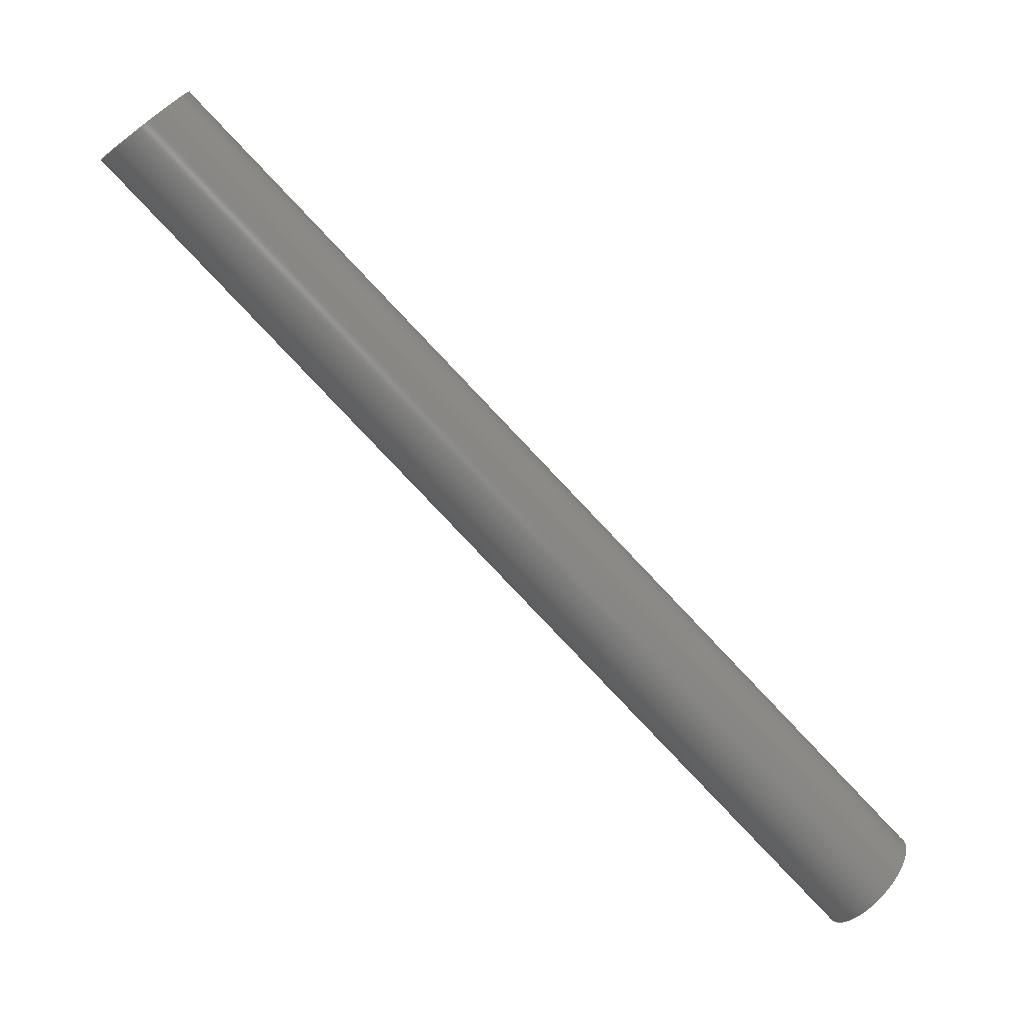
<metadata>
{"format":"step","ext":"stp","renderer":"f3d","projection":"perspective","resolution":1024,"background":"white","views":[{"elev":36.7,"azim":-141.6,"up":"+Z"}]}
</metadata>
<code>
ISO-10303-21;
DATA;
#1=PRODUCT('Shape_611','','',(#313)) ;
#2=APPLICATION_CONTEXT('configuration controlled 3D design of mechanical parts and assemblies') ;
#3=PRODUCT_DEFINITION('',' ',#320,#273) ;
#4=SECURITY_CLASSIFICATION(' ',' ',#5) ;
#5=SECURITY_CLASSIFICATION_LEVEL('unclassified') ;
#6=CARTESIAN_POINT(' ',(0,0,0)) ;
#7=CARTESIAN_POINT('Axis2P3D Location',(3.787e+05,7.411e+04,3.161e+05)) ;
#8=CARTESIAN_POINT('Control Point',(-2097,-198.4,270.5)) ;
#9=CARTESIAN_POINT('Control Point',(-2097,-197.3,270.4)) ;
#10=CARTESIAN_POINT('Control Point',(-2098,-196.2,270.4)) ;
#11=CARTESIAN_POINT('Control Point',(-2098,-195.2,270.5)) ;
#12=CARTESIAN_POINT('Control Point',(-2100,-192.2,271.1)) ;
#13=CARTESIAN_POINT('Control Point',(-2102,-189.8,272.6)) ;
#14=CARTESIAN_POINT('Control Point',(-2104,-188.7,274)) ;
#15=CARTESIAN_POINT('Control Point',(-2107,-187.4,277.1)) ;
#16=CARTESIAN_POINT('Control Point',(-2110,-188.2,280.7)) ;
#17=CARTESIAN_POINT('Control Point',(-2111,-189.1,282.5)) ;
#18=CARTESIAN_POINT('Control Point',(-2113,-191.7,285.7)) ;
#19=CARTESIAN_POINT('Control Point',(-2114,-195.5,288)) ;
#20=CARTESIAN_POINT('Control Point',(-2114,-197.5,288.8)) ;
#21=CARTESIAN_POINT('Control Point',(-2114,-199.5,289.3)) ;
#22=CARTESIAN_POINT('Control Point',(-2113,-201.6,289.5)) ;
#23=CARTESIAN_POINT('Vertex',(-2097,-198.4,270.5)) ;
#24=CARTESIAN_POINT('Vertex',(-2113,-201.6,289.5)) ;
#25=CARTESIAN_POINT('Line Origine',(-1995,-178.5,355.3)) ;
#26=CARTESIAN_POINT('Vertex',(-1892,-158.5,440.3)) ;
#27=CARTESIAN_POINT('Line Origine',(-1995,-178.5,355.3)) ;
#28=CARTESIAN_POINT('Vertex',(-1891,-158.2,441.5)) ;
#29=CARTESIAN_POINT('Control Point',(-1909,-161.8,458.5)) ;
#30=CARTESIAN_POINT('Control Point',(-1910,-159.4,458.5)) ;
#31=CARTESIAN_POINT('Control Point',(-1910,-157,458.1)) ;
#32=CARTESIAN_POINT('Control Point',(-1909,-154.6,457.3)) ;
#33=CARTESIAN_POINT('Control Point',(-1908,-151.6,455.7)) ;
#34=CARTESIAN_POINT('Control Point',(-1906,-149.5,453.5)) ;
#35=CARTESIAN_POINT('Control Point',(-1905,-148.9,452.8)) ;
#36=CARTESIAN_POINT('Control Point',(-1903,-147.5,450.5)) ;
#37=CARTESIAN_POINT('Control Point',(-1900,-147.3,448)) ;
#38=CARTESIAN_POINT('Control Point',(-1899,-147.7,446.5)) ;
#39=CARTESIAN_POINT('Control Point',(-1895,-149.4,443.9)) ;
#40=CARTESIAN_POINT('Control Point',(-1893,-152.7,442.3)) ;
#41=CARTESIAN_POINT('Control Point',(-1892,-154.4,441.7)) ;
#42=CARTESIAN_POINT('Control Point',(-1891,-156.3,441.5)) ;
#43=CARTESIAN_POINT('Control Point',(-1891,-158.2,441.5)) ;
#44=CARTESIAN_POINT('Vertex',(-1909,-161.8,458.5)) ;
#45=CARTESIAN_POINT('Line Origine',(-2010,-181.5,374.7)) ;
#46=CARTESIAN_POINT('Vertex',(-2113,-201.5,289.7)) ;
#47=CARTESIAN_POINT('Line Origine',(-2010,-181.5,374.7)) ;
#48=CARTESIAN_POINT('Axis2P3D Location',(3.787e+05,7.411e+04,3.161e+05)) ;
#49=CARTESIAN_POINT('Control Point',(-2113,-201.6,289.5)) ;
#50=CARTESIAN_POINT('Control Point',(-2113,-202.7,289.6)) ;
#51=CARTESIAN_POINT('Control Point',(-2112,-203.8,289.6)) ;
#52=CARTESIAN_POINT('Control Point',(-2112,-204.8,289.5)) ;
#53=CARTESIAN_POINT('Control Point',(-2110,-207.8,288.9)) ;
#54=CARTESIAN_POINT('Control Point',(-2108,-210.2,287.4)) ;
#55=CARTESIAN_POINT('Control Point',(-2106,-211.3,286)) ;
#56=CARTESIAN_POINT('Control Point',(-2103,-212.6,282.9)) ;
#57=CARTESIAN_POINT('Control Point',(-2100,-211.8,279.3)) ;
#58=CARTESIAN_POINT('Control Point',(-2099,-210.9,277.5)) ;
#59=CARTESIAN_POINT('Control Point',(-2097,-208.3,274.3)) ;
#60=CARTESIAN_POINT('Control Point',(-2096,-204.5,272)) ;
#61=CARTESIAN_POINT('Control Point',(-2096,-202.5,271.2)) ;
#62=CARTESIAN_POINT('Control Point',(-2096,-200.5,270.7)) ;
#63=CARTESIAN_POINT('Control Point',(-2097,-198.4,270.5)) ;
#64=CARTESIAN_POINT('Control Point',(-1891,-158.2,441.5)) ;
#65=CARTESIAN_POINT('Control Point',(-1890,-160.6,441.5)) ;
#66=CARTESIAN_POINT('Control Point',(-1890,-163,441.9)) ;
#67=CARTESIAN_POINT('Control Point',(-1891,-165.4,442.7)) ;
#68=CARTESIAN_POINT('Control Point',(-1892,-168.4,444.3)) ;
#69=CARTESIAN_POINT('Control Point',(-1894,-170.5,446.5)) ;
#70=CARTESIAN_POINT('Control Point',(-1895,-171.1,447.2)) ;
#71=CARTESIAN_POINT('Control Point',(-1897,-172.5,449.5)) ;
#72=CARTESIAN_POINT('Control Point',(-1900,-172.7,452)) ;
#73=CARTESIAN_POINT('Control Point',(-1901,-172.3,453.5)) ;
#74=CARTESIAN_POINT('Control Point',(-1905,-170.6,456.1)) ;
#75=CARTESIAN_POINT('Control Point',(-1907,-167.3,457.7)) ;
#76=CARTESIAN_POINT('Control Point',(-1908,-165.6,458.3)) ;
#77=CARTESIAN_POINT('Control Point',(-1909,-163.7,458.5)) ;
#78=CARTESIAN_POINT('Control Point',(-1909,-161.8,458.5)) ;
#79=CARTESIAN_POINT('Axis2P3D Location',(3.787e+05,7.411e+04,3.161e+05)) ;
#80=CARTESIAN_POINT('Line Origine',(-2011,-181.7,375.9)) ;
#81=CARTESIAN_POINT('Vertex',(-2114,-201.7,290.9)) ;
#82=CARTESIAN_POINT('Vertex',(-2114,-201.7,290.7)) ;
#83=CARTESIAN_POINT('Line Origine',(-2011,-181.7,375.9)) ;
#84=CARTESIAN_POINT('Vertex',(-1910,-162,459.6)) ;
#85=CARTESIAN_POINT('Control Point',(-1910,-162,459.6)) ;
#86=CARTESIAN_POINT('Control Point',(-1911,-159.7,459.6)) ;
#87=CARTESIAN_POINT('Control Point',(-1911,-157.4,459.2)) ;
#88=CARTESIAN_POINT('Control Point',(-1911,-155.1,458.6)) ;
#89=CARTESIAN_POINT('Control Point',(-1909,-150.7,456.6)) ;
#90=CARTESIAN_POINT('Control Point',(-1906,-147.7,453.6)) ;
#91=CARTESIAN_POINT('Control Point',(-1905,-146.6,451.9)) ;
#92=CARTESIAN_POINT('Control Point',(-1901,-145.6,448.4)) ;
#93=CARTESIAN_POINT('Control Point',(-1897,-146.8,445.2)) ;
#94=CARTESIAN_POINT('Control Point',(-1895,-147.9,443.7)) ;
#95=CARTESIAN_POINT('Control Point',(-1893,-150.4,441.9)) ;
#96=CARTESIAN_POINT('Control Point',(-1891,-153.8,440.8)) ;
#97=CARTESIAN_POINT('Control Point',(-1890,-155.1,440.6)) ;
#98=CARTESIAN_POINT('Control Point',(-1890,-156.5,440.4)) ;
#99=CARTESIAN_POINT('Control Point',(-1890,-158,440.4)) ;
#100=CARTESIAN_POINT('Vertex',(-1890,-158,440.4)) ;
#101=CARTESIAN_POINT('Line Origine',(-1994,-178.3,354.1)) ;
#102=CARTESIAN_POINT('Vertex',(-1891,-158.3,439.1)) ;
#103=CARTESIAN_POINT('Line Origine',(-1994,-178.3,354.1)) ;
#104=CARTESIAN_POINT('Vertex',(-2096,-198.3,269.3)) ;
#105=CARTESIAN_POINT('Control Point',(-2096,-198.3,269.3)) ;
#106=CARTESIAN_POINT('Control Point',(-2097,-195.9,269.1)) ;
#107=CARTESIAN_POINT('Control Point',(-2098,-193.6,269.3)) ;
#108=CARTESIAN_POINT('Control Point',(-2099,-191.6,270)) ;
#109=CARTESIAN_POINT('Control Point',(-2102,-188.1,272)) ;
#110=CARTESIAN_POINT('Control Point',(-2106,-186.4,275.1)) ;
#111=CARTESIAN_POINT('Control Point',(-2108,-186.1,276.9)) ;
#112=CARTESIAN_POINT('Control Point',(-2111,-186.5,280.7)) ;
#113=CARTESIAN_POINT('Control Point',(-2113,-188.9,284.4)) ;
#114=CARTESIAN_POINT('Control Point',(-2114,-190.6,286.1)) ;
#115=CARTESIAN_POINT('Control Point',(-2115,-193.7,288.4)) ;
#116=CARTESIAN_POINT('Control Point',(-2115,-197.4,289.8)) ;
#117=CARTESIAN_POINT('Control Point',(-2115,-198.9,290.3)) ;
#118=CARTESIAN_POINT('Control Point',(-2114,-200.3,290.5)) ;
#119=CARTESIAN_POINT('Control Point',(-2114,-201.7,290.7)) ;
#120=CARTESIAN_POINT('Axis2P3D Location',(3.787e+05,7.411e+04,3.161e+05)) ;
#121=CARTESIAN_POINT('Control Point',(-1890,-158,440.4)) ;
#122=CARTESIAN_POINT('Control Point',(-1889,-160.3,440.4)) ;
#123=CARTESIAN_POINT('Control Point',(-1889,-162.6,440.8)) ;
#124=CARTESIAN_POINT('Control Point',(-1889,-164.9,441.4)) ;
#125=CARTESIAN_POINT('Control Point',(-1891,-169.3,443.4)) ;
#126=CARTESIAN_POINT('Control Point',(-1894,-172.3,446.4)) ;
#127=CARTESIAN_POINT('Control Point',(-1895,-173.4,448.1)) ;
#128=CARTESIAN_POINT('Control Point',(-1899,-174.4,451.6)) ;
#129=CARTESIAN_POINT('Control Point',(-1903,-173.2,454.8)) ;
#130=CARTESIAN_POINT('Control Point',(-1905,-172.1,456.3)) ;
#131=CARTESIAN_POINT('Control Point',(-1907,-169.6,458.1)) ;
#132=CARTESIAN_POINT('Control Point',(-1909,-166.2,459.2)) ;
#133=CARTESIAN_POINT('Control Point',(-1910,-164.9,459.4)) ;
#134=CARTESIAN_POINT('Control Point',(-1910,-163.5,459.6)) ;
#135=CARTESIAN_POINT('Control Point',(-1910,-162,459.6)) ;
#136=CARTESIAN_POINT('Control Point',(-2114,-201.7,290.7)) ;
#137=CARTESIAN_POINT('Control Point',(-2113,-204.1,290.9)) ;
#138=CARTESIAN_POINT('Control Point',(-2112,-206.4,290.7)) ;
#139=CARTESIAN_POINT('Control Point',(-2111,-208.4,290)) ;
#140=CARTESIAN_POINT('Control Point',(-2108,-211.9,288)) ;
#141=CARTESIAN_POINT('Control Point',(-2104,-213.6,284.9)) ;
#142=CARTESIAN_POINT('Control Point',(-2102,-213.9,283.1)) ;
#143=CARTESIAN_POINT('Control Point',(-2099,-213.5,279.3)) ;
#144=CARTESIAN_POINT('Control Point',(-2097,-211.1,275.6)) ;
#145=CARTESIAN_POINT('Control Point',(-2096,-209.4,273.9)) ;
#146=CARTESIAN_POINT('Control Point',(-2095,-206.3,271.6)) ;
#147=CARTESIAN_POINT('Control Point',(-2095,-202.6,270.2)) ;
#148=CARTESIAN_POINT('Control Point',(-2095,-201.1,269.7)) ;
#149=CARTESIAN_POINT('Control Point',(-2096,-199.7,269.5)) ;
#150=CARTESIAN_POINT('Control Point',(-2096,-198.3,269.3)) ;
#151=CARTESIAN_POINT('Axis2P3D Location',(-2105,-200,280)) ;
#152=CARTESIAN_POINT('Axis2P3D Location',(-1900,-160,450)) ;
#153=DIRECTION('Axis2P3D Direction',(-0.7612,-0.1485,-0.6313)) ;
#154=DIRECTION('Axis2P3D XDirection',(-0.6196,-0.1209,0.7756)) ;
#155=DIRECTION('Vector Direction',(-0.7612,-0.1485,-0.6313)) ;
#156=DIRECTION('Vector Direction',(-0.7612,-0.1485,-0.6313)) ;
#157=DIRECTION('Vector Direction',(-0.7612,-0.1485,-0.6313)) ;
#158=DIRECTION('Vector Direction',(-0.7612,-0.1485,-0.6313)) ;
#159=DIRECTION('Axis2P3D Direction',(-0.7612,-0.1485,-0.6313)) ;
#160=DIRECTION('Axis2P3D XDirection',(0.6196,0.1209,-0.7756)) ;
#161=DIRECTION('Axis2P3D Direction',(-0.7612,-0.1485,-0.6313)) ;
#162=DIRECTION('Axis2P3D XDirection',(-0.6196,-0.1209,0.7756)) ;
#163=DIRECTION('Vector Direction',(-0.7612,-0.1485,-0.6313)) ;
#164=DIRECTION('Vector Direction',(-0.7612,-0.1485,-0.6313)) ;
#165=DIRECTION('Vector Direction',(-0.7612,-0.1485,-0.6313)) ;
#166=DIRECTION('Vector Direction',(-0.7612,-0.1485,-0.6313)) ;
#167=DIRECTION('Axis2P3D Direction',(-0.7612,-0.1485,-0.6313)) ;
#168=DIRECTION('Axis2P3D XDirection',(0.6196,0.1209,-0.7756)) ;
#169=DIRECTION('Axis2P3D Direction',(-0.716,-0.2714,-0.6432)) ;
#170=DIRECTION('Axis2P3D XDirection',(-0.5776,-0.2873,0.7641)) ;
#171=DIRECTION('Axis2P3D Direction',(0.6632,0.1318,0.7368)) ;
#172=DIRECTION('Axis2P3D XDirection',(0.1814,-0.9833,0.01263)) ;
#173=AXIS2_PLACEMENT_3D(' ',#6,$,$) ;
#174=AXIS2_PLACEMENT_3D('Cylinder Axis2P3D',#7,#153,#154) ;
#175=AXIS2_PLACEMENT_3D('Cylinder Axis2P3D',#48,#159,#160) ;
#176=AXIS2_PLACEMENT_3D('Cylinder Axis2P3D',#79,#161,#162) ;
#177=AXIS2_PLACEMENT_3D('Cylinder Axis2P3D',#120,#167,#168) ;
#178=AXIS2_PLACEMENT_3D('Plane Axis2P3D',#151,#169,#170) ;
#179=AXIS2_PLACEMENT_3D('Plane Axis2P3D',#152,#171,#172) ;
#180=PRODUCT_DEFINITION_SHAPE(' ',' ',#3) ;
#181=APPROVAL_PERSON_ORGANIZATION(#182,#185,#187) ;
#182=PERSON_AND_ORGANIZATION(#183,#184) ;
#183=PERSON(' ',' ',' ',$,$,$) ;
#184=ORGANIZATION(' ',' ',' ') ;
#185=APPROVAL(#186,' ') ;
#186=APPROVAL_STATUS('not_yet_approved') ;
#187=APPROVAL_ROLE('APPROVER') ;
#188=DATE_AND_TIME(#253,#189) ;
#189=LOCAL_TIME(17,33,31,#190) ;
#190=COORDINATED_UNIVERSAL_TIME_OFFSET(0,0,.AHEAD.) ;
#191=ORIENTED_EDGE('',*,*,#274,.F.) ;
#192=ORIENTED_EDGE('',*,*,#275,.F.) ;
#193=ORIENTED_EDGE('',*,*,#276,.T.) ;
#194=ORIENTED_EDGE('',*,*,#277,.F.) ;
#195=ORIENTED_EDGE('',*,*,#278,.T.) ;
#196=ORIENTED_EDGE('',*,*,#279,.T.) ;
#197=ORIENTED_EDGE('',*,*,#280,.F.) ;
#198=ORIENTED_EDGE('',*,*,#279,.F.) ;
#199=ORIENTED_EDGE('',*,*,#278,.F.) ;
#200=ORIENTED_EDGE('',*,*,#281,.F.) ;
#201=ORIENTED_EDGE('',*,*,#276,.F.) ;
#202=ORIENTED_EDGE('',*,*,#275,.T.) ;
#203=ORIENTED_EDGE('',*,*,#282,.F.) ;
#204=ORIENTED_EDGE('',*,*,#283,.F.) ;
#205=ORIENTED_EDGE('',*,*,#284,.T.) ;
#206=ORIENTED_EDGE('',*,*,#285,.F.) ;
#207=ORIENTED_EDGE('',*,*,#286,.T.) ;
#208=ORIENTED_EDGE('',*,*,#287,.T.) ;
#209=ORIENTED_EDGE('',*,*,#286,.F.) ;
#210=ORIENTED_EDGE('',*,*,#285,.T.) ;
#211=ORIENTED_EDGE('',*,*,#288,.T.) ;
#212=ORIENTED_EDGE('',*,*,#283,.T.) ;
#213=ORIENTED_EDGE('',*,*,#282,.T.) ;
#214=ORIENTED_EDGE('',*,*,#289,.T.) ;
#215=ORIENTED_EDGE('',*,*,#287,.F.) ;
#216=ORIENTED_EDGE('',*,*,#289,.F.) ;
#217=ORIENTED_EDGE('',*,*,#274,.T.) ;
#218=ORIENTED_EDGE('',*,*,#280,.T.) ;
#219=ORIENTED_EDGE('',*,*,#288,.F.) ;
#220=ORIENTED_EDGE('',*,*,#284,.F.) ;
#221=ORIENTED_EDGE('',*,*,#281,.T.) ;
#222=ORIENTED_EDGE('',*,*,#277,.T.) ;
#223=FACE_BOUND('',#295,.T.) ;
#224=FACE_BOUND('',#297,.T.) ;
#225=CLOSED_SHELL('Closed Shell',(#236,#237,#238,#239,#240,#241)) ;
#226=VECTOR('Line Direction',#155,1) ;
#227=VECTOR('Line Direction',#156,1) ;
#228=VECTOR('Line Direction',#157,1) ;
#229=VECTOR('Line Direction',#158,1) ;
#230=VECTOR('Line Direction',#163,1) ;
#231=VECTOR('Line Direction',#164,1) ;
#232=VECTOR('Line Direction',#165,1) ;
#233=VECTOR('Line Direction',#166,1) ;
#234=ADVANCED_BREP_SHAPE_REPRESENTATION('NONE',(#252),#338) ;
#235=SHAPE_REPRESENTATION(' ',(#173),#338) ;
#236=ADVANCED_FACE('Corps principal',(#298),#269,.F.) ;
#237=ADVANCED_FACE('Corps principal',(#299),#270,.F.) ;
#238=ADVANCED_FACE('Corps principal',(#300),#271,.T.) ;
#239=ADVANCED_FACE('Corps principal',(#301),#272,.T.) ;
#240=ADVANCED_FACE('Corps principal',(#302,#223),#315,.T.) ;
#241=ADVANCED_FACE('Corps principal',(#303,#224),#316,.T.) ;
#242=APPLICATION_PROTOCOL_DEFINITION('international standard','config_control_design',1994,#2) ;
#243=APPROVAL_DATE_TIME(#188,#185) ;
#244=B_SPLINE_CURVE_WITH_KNOTS('',5,(#8,#9,#10,#11,#12,#13,#14,#15,#16,#17,#18,#19,#20,#21,#22),.UNSPECIFIED.,.F.,.U.,(6,3,3,3,6),(0,8.25,24.65,40.89,55.78),.UNSPECIFIED.) ;
#245=B_SPLINE_CURVE_WITH_KNOTS('',5,(#29,#30,#31,#32,#33,#34,#35,#36,#37,#38,#39,#40,#41,#42,#43),.UNSPECIFIED.,.F.,.U.,(6,3,3,3,6),(0,17.07,25.3,41.8,55.83),.UNSPECIFIED.) ;
#246=B_SPLINE_CURVE_WITH_KNOTS('',5,(#49,#50,#51,#52,#53,#54,#55,#56,#57,#58,#59,#60,#61,#62,#63),.UNSPECIFIED.,.F.,.U.,(6,3,3,3,6),(0,8.25,24.65,40.89,55.78),.UNSPECIFIED.) ;
#247=B_SPLINE_CURVE_WITH_KNOTS('',5,(#64,#65,#66,#67,#68,#69,#70,#71,#72,#73,#74,#75,#76,#77,#78),.UNSPECIFIED.,.F.,.U.,(6,3,3,3,6),(0,17.07,25.3,41.8,55.83),.UNSPECIFIED.) ;
#248=B_SPLINE_CURVE_WITH_KNOTS('',5,(#85,#86,#87,#88,#89,#90,#91,#92,#93,#94,#95,#96,#97,#98,#99),.UNSPECIFIED.,.F.,.U.,(6,3,3,3,6),(0,16.33,34.63,52.03,62.53),.UNSPECIFIED.) ;
#249=B_SPLINE_CURVE_WITH_KNOTS('',5,(#105,#106,#107,#108,#109,#110,#111,#112,#113,#114,#115,#116,#117,#118,#119),.UNSPECIFIED.,.F.,.U.,(6,3,3,3,6),(0,17.44,34.69,51.9,62.47),.UNSPECIFIED.) ;
#250=B_SPLINE_CURVE_WITH_KNOTS('',5,(#121,#122,#123,#124,#125,#126,#127,#128,#129,#130,#131,#132,#133,#134,#135),.UNSPECIFIED.,.F.,.U.,(6,3,3,3,6),(0,16.33,34.63,52.03,62.53),.UNSPECIFIED.) ;
#251=B_SPLINE_CURVE_WITH_KNOTS('',5,(#136,#137,#138,#139,#140,#141,#142,#143,#144,#145,#146,#147,#148,#149,#150),.UNSPECIFIED.,.F.,.U.,(6,3,3,3,6),(0,17.44,34.69,51.9,62.47),.UNSPECIFIED.) ;
#252=MANIFOLD_SOLID_BREP('Corps principal',#225) ;
#253=CALENDAR_DATE(2023,21,2) ;
#254=CC_DESIGN_APPROVAL(#185,(#4,#320,#3)) ;
#255=CC_DESIGN_DATE_AND_TIME_ASSIGNMENT(#188,#257,(#4)) ;
#256=CC_DESIGN_DATE_AND_TIME_ASSIGNMENT(#188,#258,(#3)) ;
#257=DATE_TIME_ROLE('classification_date') ;
#258=DATE_TIME_ROLE('creation_date') ;
#259=CC_DESIGN_PERSON_AND_ORGANIZATION_ASSIGNMENT(#182,#263,(#4)) ;
#260=CC_DESIGN_PERSON_AND_ORGANIZATION_ASSIGNMENT(#182,#264,(#320)) ;
#261=CC_DESIGN_PERSON_AND_ORGANIZATION_ASSIGNMENT(#182,#265,(#320,#3)) ;
#262=CC_DESIGN_PERSON_AND_ORGANIZATION_ASSIGNMENT(#182,#266,(#1)) ;
#263=PERSON_AND_ORGANIZATION_ROLE('classification_officer') ;
#264=PERSON_AND_ORGANIZATION_ROLE('design_supplier') ;
#265=PERSON_AND_ORGANIZATION_ROLE('creator') ;
#266=PERSON_AND_ORGANIZATION_ROLE('design_owner') ;
#267=CC_DESIGN_SECURITY_CLASSIFICATION(#4,(#320)) ;
#268=SHAPE_REPRESENTATION_RELATIONSHIP(' ',' ',#235,#234) ;
#269=CYLINDRICAL_SURFACE('generated cylinder',#174,12.5) ;
#270=CYLINDRICAL_SURFACE('generated cylinder',#175,12.5) ;
#271=CYLINDRICAL_SURFACE('generated cylinder',#176,14) ;
#272=CYLINDRICAL_SURFACE('generated cylinder',#177,14) ;
#273=DESIGN_CONTEXT(' ',#2,'design') ;
#274=EDGE_CURVE('',#323,#324,#244,.T.) ;
#275=EDGE_CURVE('',#325,#323,#305,.T.) ;
#276=EDGE_CURVE('',#325,#326,#306,.F.) ;
#277=EDGE_CURVE('',#327,#326,#245,.T.) ;
#278=EDGE_CURVE('',#327,#328,#307,.T.) ;
#279=EDGE_CURVE('',#328,#324,#308,.T.) ;
#280=EDGE_CURVE('',#324,#323,#246,.T.) ;
#281=EDGE_CURVE('',#326,#327,#247,.T.) ;
#282=EDGE_CURVE('',#329,#330,#309,.T.) ;
#283=EDGE_CURVE('',#331,#329,#310,.T.) ;
#284=EDGE_CURVE('',#331,#332,#248,.T.) ;
#285=EDGE_CURVE('',#333,#332,#311,.F.) ;
#286=EDGE_CURVE('',#333,#334,#312,.T.) ;
#287=EDGE_CURVE('',#334,#330,#249,.T.) ;
#288=EDGE_CURVE('',#332,#331,#250,.T.) ;
#289=EDGE_CURVE('',#330,#334,#251,.T.) ;
#290=EDGE_LOOP('',(#191,#192,#193,#194,#195,#196)) ;
#291=EDGE_LOOP('',(#197,#198,#199,#200,#201,#202)) ;
#292=EDGE_LOOP('',(#203,#204,#205,#206,#207,#208)) ;
#293=EDGE_LOOP('',(#209,#210,#211,#212,#213,#214)) ;
#294=EDGE_LOOP('',(#215,#216)) ;
#295=EDGE_LOOP('',(#217,#218)) ;
#296=EDGE_LOOP('',(#219,#220)) ;
#297=EDGE_LOOP('',(#221,#222)) ;
#298=FACE_OUTER_BOUND('',#290,.T.) ;
#299=FACE_OUTER_BOUND('',#291,.T.) ;
#300=FACE_OUTER_BOUND('',#292,.T.) ;
#301=FACE_OUTER_BOUND('',#293,.T.) ;
#302=FACE_OUTER_BOUND('',#294,.T.) ;
#303=FACE_OUTER_BOUND('',#296,.T.) ;
#304=UNCERTAINTY_MEASURE_WITH_UNIT(LENGTH_MEASURE(0.005),#335,'distance_accuracy_value','CONFUSED CURVE UNCERTAINTY') ;
#305=LINE('Line',#25,#226) ;
#306=LINE('Line',#27,#227) ;
#307=LINE('Line',#45,#228) ;
#308=LINE('Line',#47,#229) ;
#309=LINE('Line',#80,#230) ;
#310=LINE('Line',#83,#231) ;
#311=LINE('Line',#101,#232) ;
#312=LINE('Line',#103,#233) ;
#313=MECHANICAL_CONTEXT(' ',#2,'mechanical') ;
#314=PERSONAL_ADDRESS(' ',' ',' ',' ',' ',' ',' ',' ',' ',' ',' ',' ',(#183),' ') ;
#315=PLANE('Plane',#178) ;
#316=PLANE('Plane',#179) ;
#317=PLANE_ANGLE_MEASURE_WITH_UNIT(PLANE_ANGLE_MEASURE(0.01745),#336) ;
#318=PRODUCT_CATEGORY('part',$) ;
#319=PRODUCT_CATEGORY_RELATIONSHIP(' ',' ',#318,#321) ;
#320=PRODUCT_DEFINITION_FORMATION_WITH_SPECIFIED_SOURCE('',' ',#1,.NOT_KNOWN.) ;
#321=PRODUCT_RELATED_PRODUCT_CATEGORY('detail',$,(#1)) ;
#322=SHAPE_DEFINITION_REPRESENTATION(#180,#235) ;
#323=VERTEX_POINT('',#23) ;
#324=VERTEX_POINT('',#24) ;
#325=VERTEX_POINT('',#26) ;
#326=VERTEX_POINT('',#28) ;
#327=VERTEX_POINT('',#44) ;
#328=VERTEX_POINT('',#46) ;
#329=VERTEX_POINT('',#81) ;
#330=VERTEX_POINT('',#82) ;
#331=VERTEX_POINT('',#84) ;
#332=VERTEX_POINT('',#100) ;
#333=VERTEX_POINT('',#102) ;
#334=VERTEX_POINT('',#104) ;
#335=(LENGTH_UNIT()NAMED_UNIT(*)SI_UNIT(.MILLI.,.METRE.)) ;
#336=(NAMED_UNIT(*)PLANE_ANGLE_UNIT()SI_UNIT($,.RADIAN.)) ;
#337=(NAMED_UNIT(*)SI_UNIT($,.STERADIAN.)SOLID_ANGLE_UNIT()) ;
#338=(GEOMETRIC_REPRESENTATION_CONTEXT(3)GLOBAL_UNCERTAINTY_ASSIGNED_CONTEXT((#304))GLOBAL_UNIT_ASSIGNED_CONTEXT((#335,#336,#337))REPRESENTATION_CONTEXT(' ',' ')) ;
ENDSEC;
END-ISO-10303-21;

</code>
